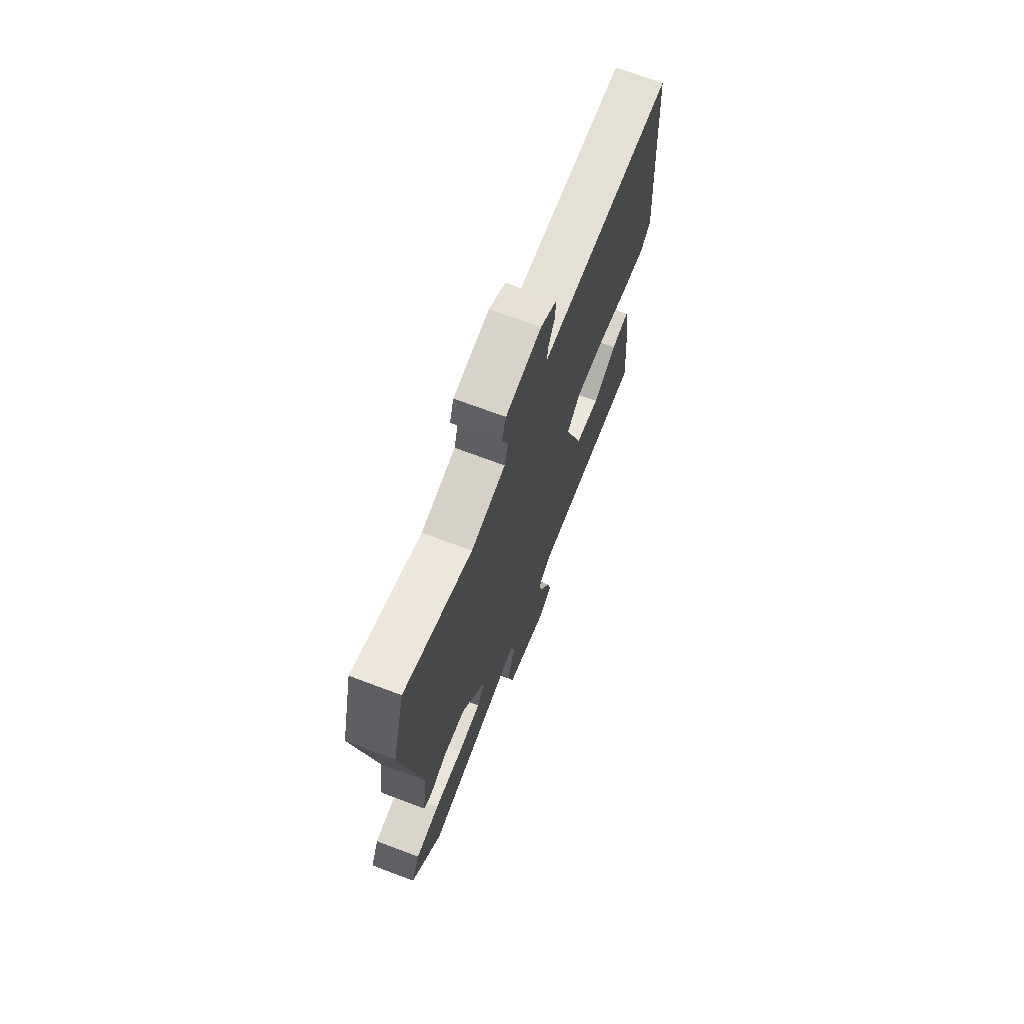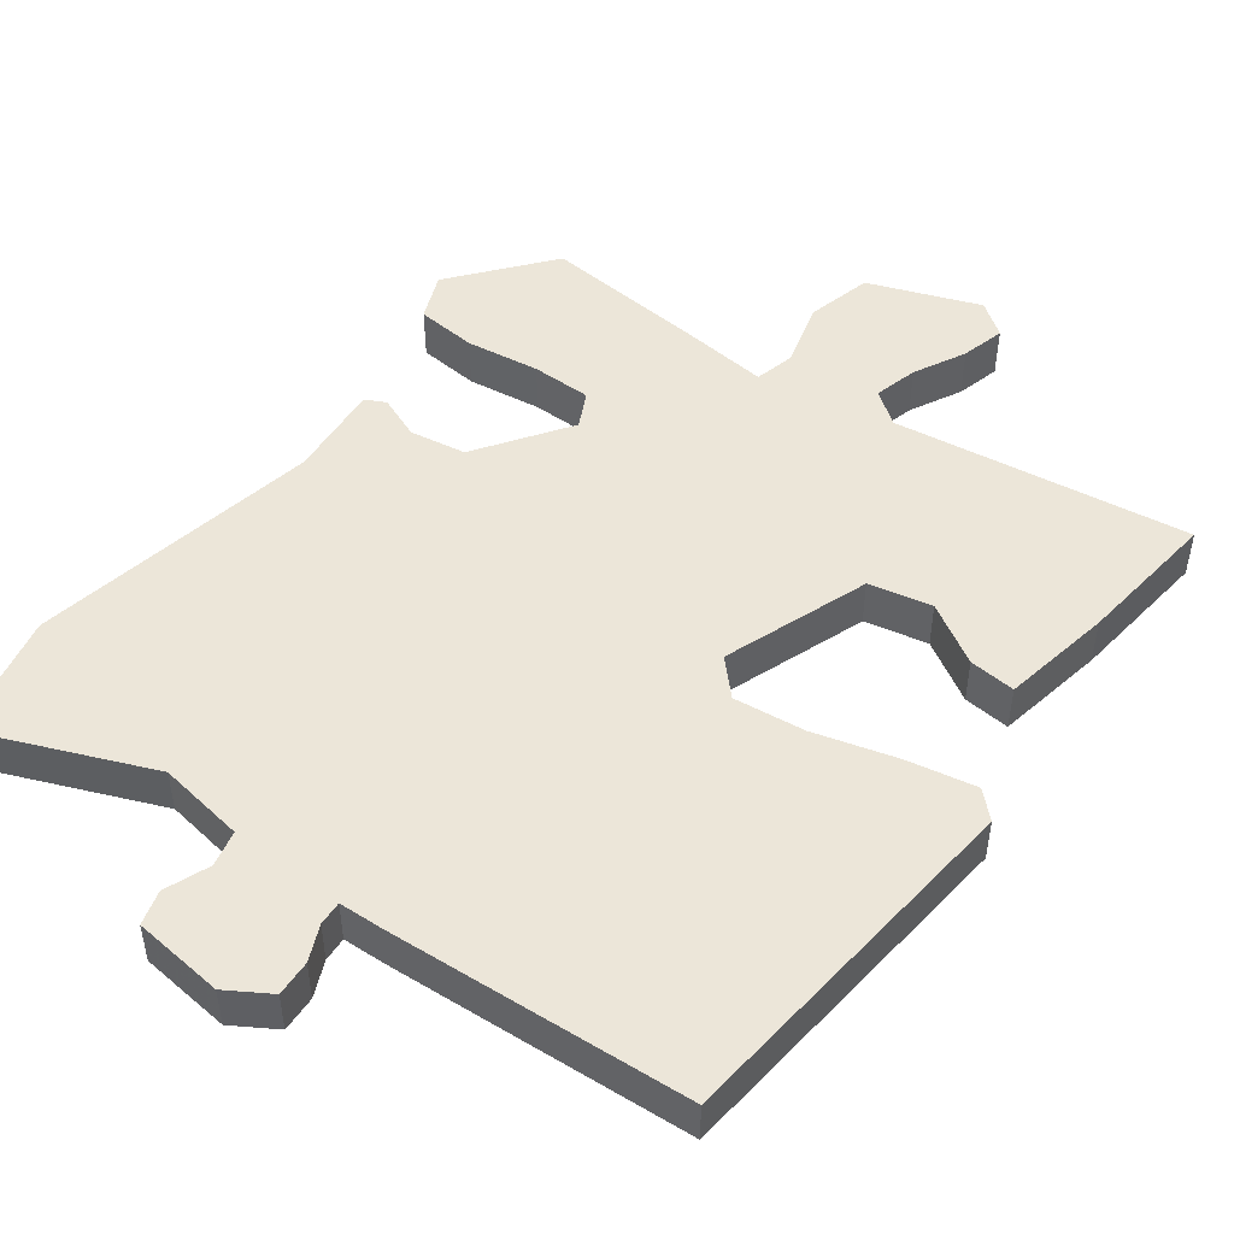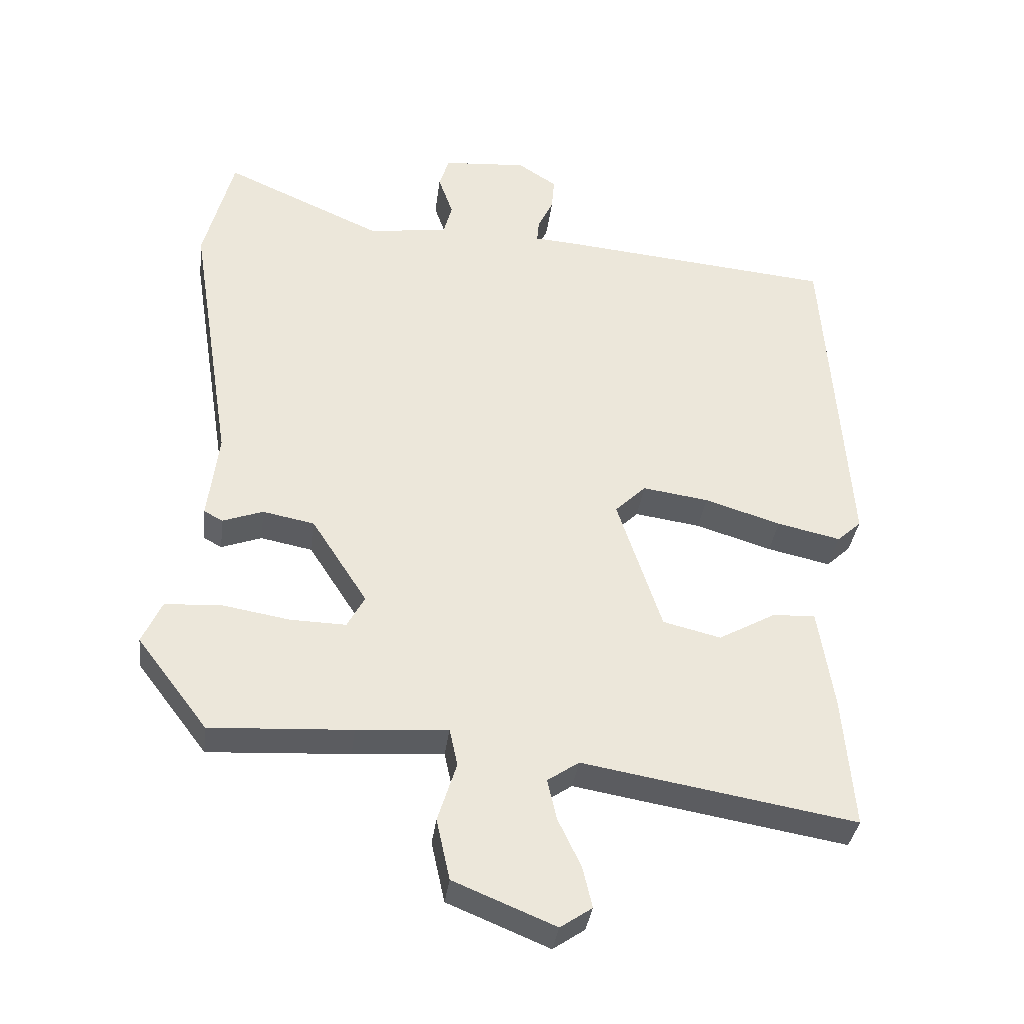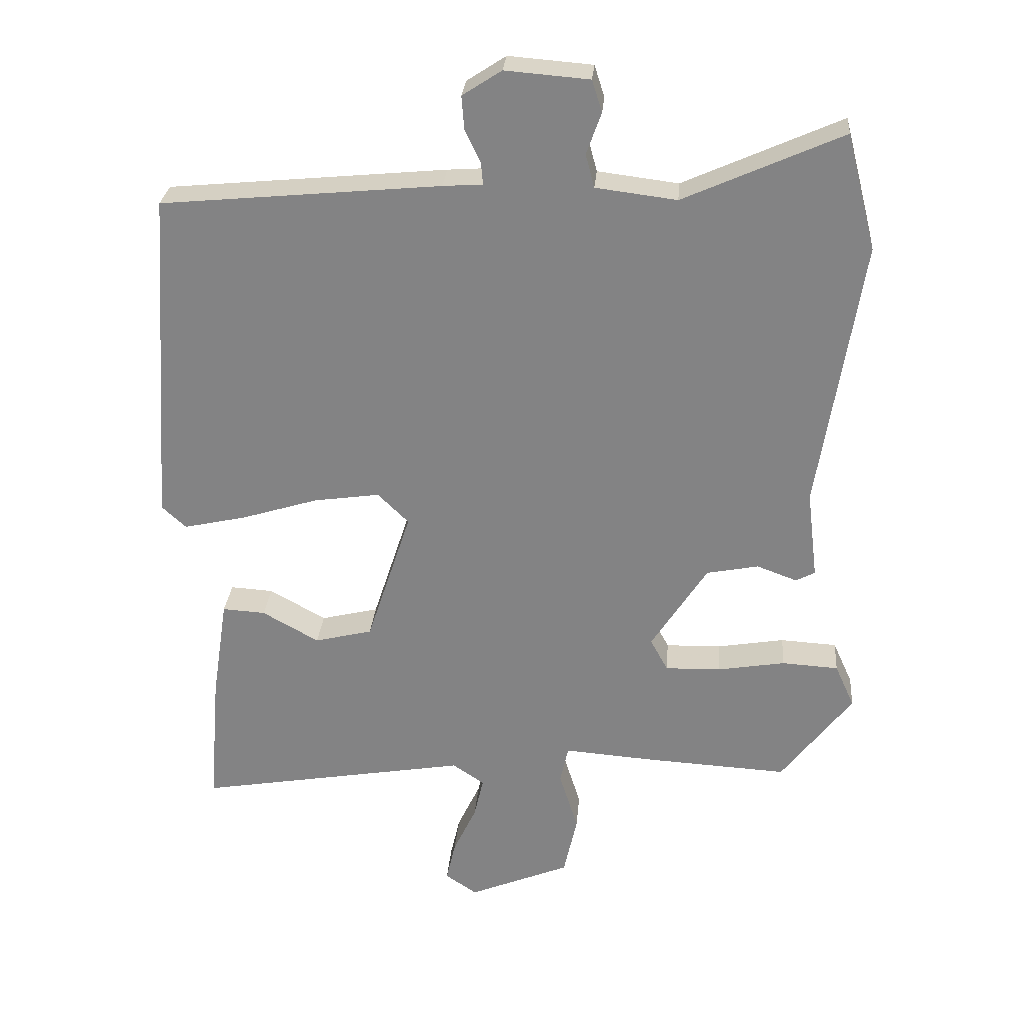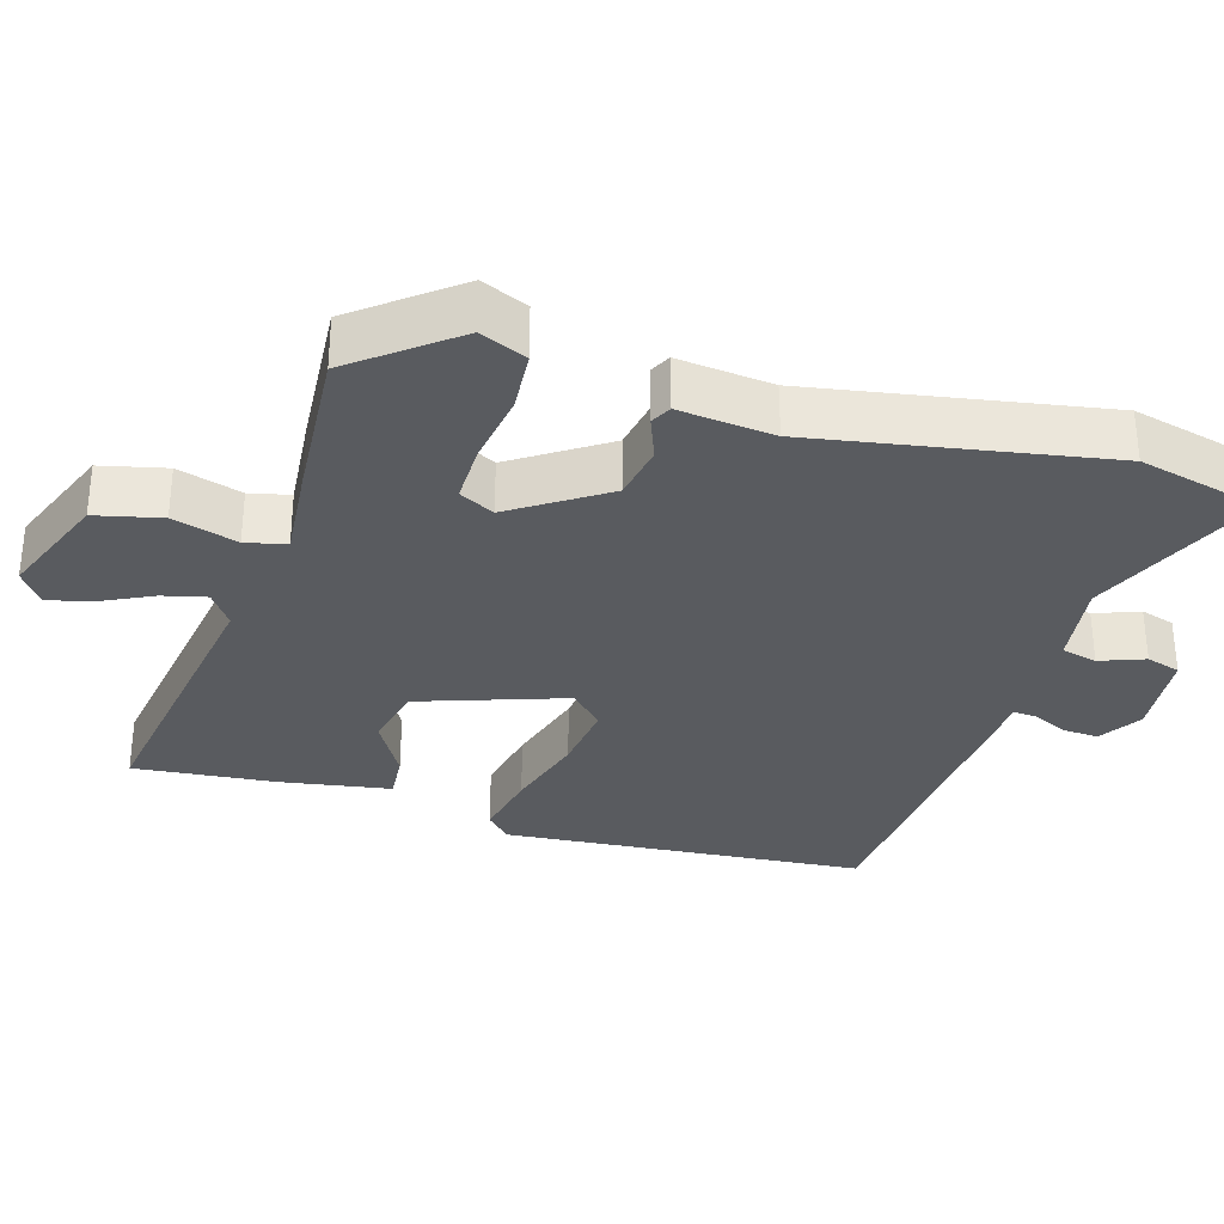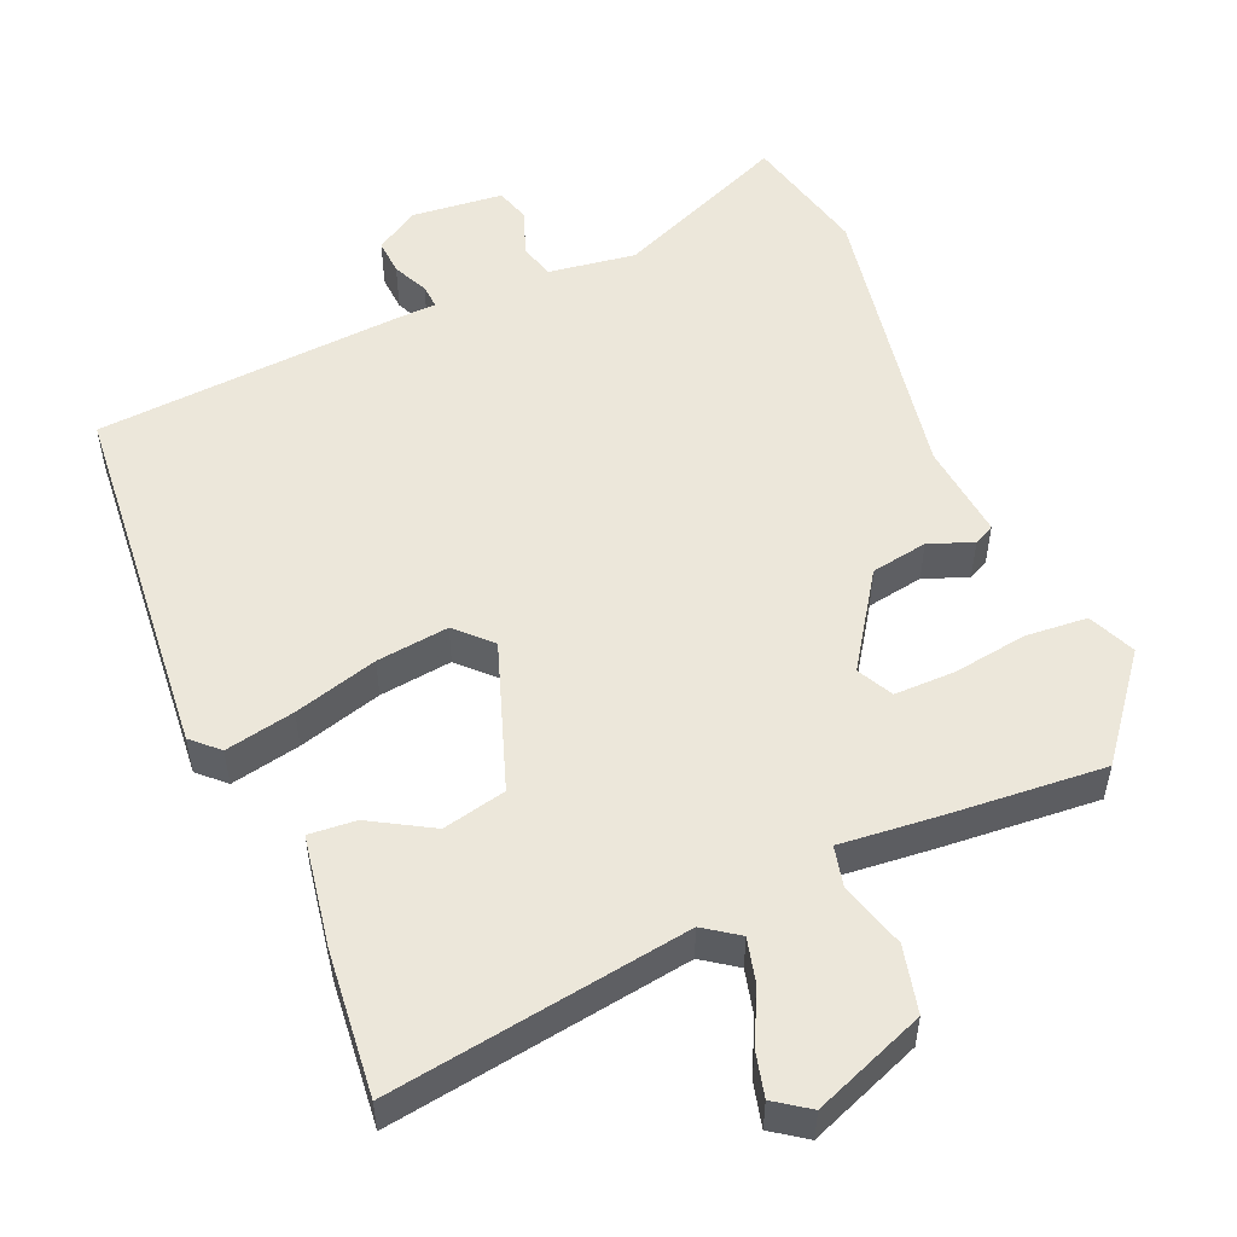
<metadata>
{"format":"obj","ext":"obj","renderer":"f3d","projection":"perspective","resolution":1024,"background":"white","views":[{"elev":70.9,"azim":-69.4,"up":"+Z"},{"elev":48.8,"azim":38.3,"up":"+Y"},{"elev":-35.7,"azim":-7.3,"up":"+Z"},{"elev":28.1,"azim":-175.2,"up":"+Z"},{"elev":-32.1,"azim":-105.8,"up":"+Y"},{"elev":52.8,"azim":157.9,"up":"+Y"}]}
</metadata>
<code>
v 0.499 0.07 -0.563
v 0.094 0.07 -0.494
v 0.047 0.07 -0.526
v 0.061 0.07 -0.587
v 0.095 0.07 -0.659
v 0.109 0.07 -0.72
v 0.062 0.07 -0.752
v -0.089 0.07 -0.69
v -0.109 0.07 -0.599
v -0.081 0.07 -0.51
v -0.093 0.07 -0.454
v -0.228 0.07 -0.464
v -0.439 0.07 -0.476
v -0.544 0.07 -0.338
v -0.515 0.07 -0.274
v -0.431 0.07 -0.269
v -0.33 0.07 -0.286
v -0.248 0.07 -0.288
v -0.222 0.07 -0.24
v -0.305 0.07 -0.111
v -0.382 0.07 -0.096
v -0.442 0.07 -0.118
v -0.47 0.07 -0.103
v -0.454 0.07 0.028
v -0.518 0.07 0.43
v -0.474 0.07 0.601
v -0.239 0.07 0.496
v -0.119 0.07 0.511
v -0.106 0.07 0.56
v -0.128 0.07 0.622
v -0.113 0.07 0.669
v 0.012 0.07 0.679
v 0.07 0.07 0.641
v 0.066 0.07 0.592
v 0.043 0.07 0.544
v 0.04 0.07 0.511
v 0.099 0.07 0.507
v 0.513 0.07 0.468
v 0.547 0.07 -0.034
v 0.511 0.07 -0.067
v 0.417 0.07 -0.046
v 0.304 0.07 -0.011
v 0.206 0.07 0.003
v 0.16 0.07 -0.042
v 0.226 0.07 -0.244
v 0.312 0.07 -0.265
v 0.396 0.07 -0.218
v 0.46 0.07 -0.214
v 0.483 0.07 -0.366
v 0.499 0 -0.563
v 0.094 0 -0.494
v 0.047 0 -0.526
v 0.061 0 -0.587
v 0.095 0 -0.659
v 0.109 0 -0.72
v 0.062 0 -0.752
v -0.089 0 -0.69
v -0.109 0 -0.599
v -0.081 0 -0.51
v -0.093 0 -0.454
v -0.228 0 -0.464
v -0.439 0 -0.476
v -0.544 0 -0.338
v -0.515 0 -0.274
v -0.431 0 -0.269
v -0.33 0 -0.286
v -0.248 0 -0.288
v -0.222 0 -0.24
v -0.305 0 -0.111
v -0.382 0 -0.096
v -0.442 0 -0.118
v -0.47 0 -0.103
v -0.454 0 0.028
v -0.518 0 0.43
v -0.474 0 0.601
v -0.239 0 0.496
v -0.119 0 0.511
v -0.106 0 0.56
v -0.128 0 0.622
v -0.113 0 0.669
v 0.012 0 0.679
v 0.07 0 0.641
v 0.066 0 0.592
v 0.043 0 0.544
v 0.04 0 0.511
v 0.099 0 0.507
v 0.513 0 0.468
v 0.547 0 -0.034
v 0.511 0 -0.067
v 0.417 0 -0.046
v 0.304 0 -0.011
v 0.206 0 0.003
v 0.16 0 -0.042
v 0.226 0 -0.244
v 0.312 0 -0.265
v 0.396 0 -0.218
v 0.46 0 -0.214
v 0.483 0 -0.366
f 49 1 2
f 48 49 2
f 47 48 2
f 46 47 2
f 45 46 2 3
f 44 45 3
f 40 41 42
f 39 40 42
f 38 39 42
f 37 38 42
f 36 37 42
f 36 42 43
f 33 34 35
f 32 33 35
f 31 32 35
f 30 31 35
f 29 30 35
f 28 29 35 36
f 36 43 44
f 28 36 44
f 27 28 44
f 26 27 44
f 25 26 44
f 24 25 44
f 21 22 23 24
f 15 16 17
f 14 15 17
f 13 14 17
f 12 13 17
f 11 12 17
f 11 17 18
f 8 9 10
f 7 8 10
f 6 7 10
f 5 6 10
f 4 5 10
f 3 4 10 11
f 11 18 19
f 3 11 19
f 44 3 19
f 20 21 24 44
f 19 20 44
f 51 50 98
f 51 98 97
f 51 97 96
f 51 96 95
f 52 51 95 94
f 52 94 93
f 91 90 89
f 91 89 88
f 91 88 87
f 91 87 86
f 91 86 85
f 92 91 85
f 84 83 82
f 84 82 81
f 84 81 80
f 84 80 79
f 84 79 78
f 85 84 78 77
f 93 92 85
f 93 85 77
f 93 77 76
f 93 76 75
f 93 75 74
f 93 74 73
f 73 72 71 70
f 66 65 64
f 66 64 63
f 66 63 62
f 66 62 61
f 66 61 60
f 67 66 60
f 59 58 57
f 59 57 56
f 59 56 55
f 59 55 54
f 59 54 53
f 60 59 53 52
f 68 67 60
f 68 60 52
f 68 52 93
f 93 73 70 69
f 93 69 68
f 1 50 51 2
f 2 51 52 3
f 3 52 53 4
f 4 53 54 5
f 5 54 55 6
f 6 55 56 7
f 7 56 57 8
f 8 57 58 9
f 9 58 59 10
f 10 59 60 11
f 11 60 61 12
f 12 61 62 13
f 13 62 63 14
f 14 63 64 15
f 15 64 65 16
f 16 65 66 17
f 17 66 67 18
f 18 67 68 19
f 19 68 69 20
f 20 69 70 21
f 21 70 71 22
f 22 71 72 23
f 23 72 73 24
f 24 73 74 25
f 25 74 75 26
f 26 75 76 27
f 27 76 77 28
f 28 77 78 29
f 29 78 79 30
f 30 79 80 31
f 31 80 81 32
f 32 81 82 33
f 33 82 83 34
f 34 83 84 35
f 35 84 85 36
f 36 85 86 37
f 37 86 87 38
f 38 87 88 39
f 39 88 89 40
f 40 89 90 41
f 41 90 91 42
f 42 91 92 43
f 43 92 93 44
f 44 93 94 45
f 45 94 95 46
f 46 95 96 47
f 47 96 97 48
f 48 97 98 49
f 49 98 50 1

</code>
